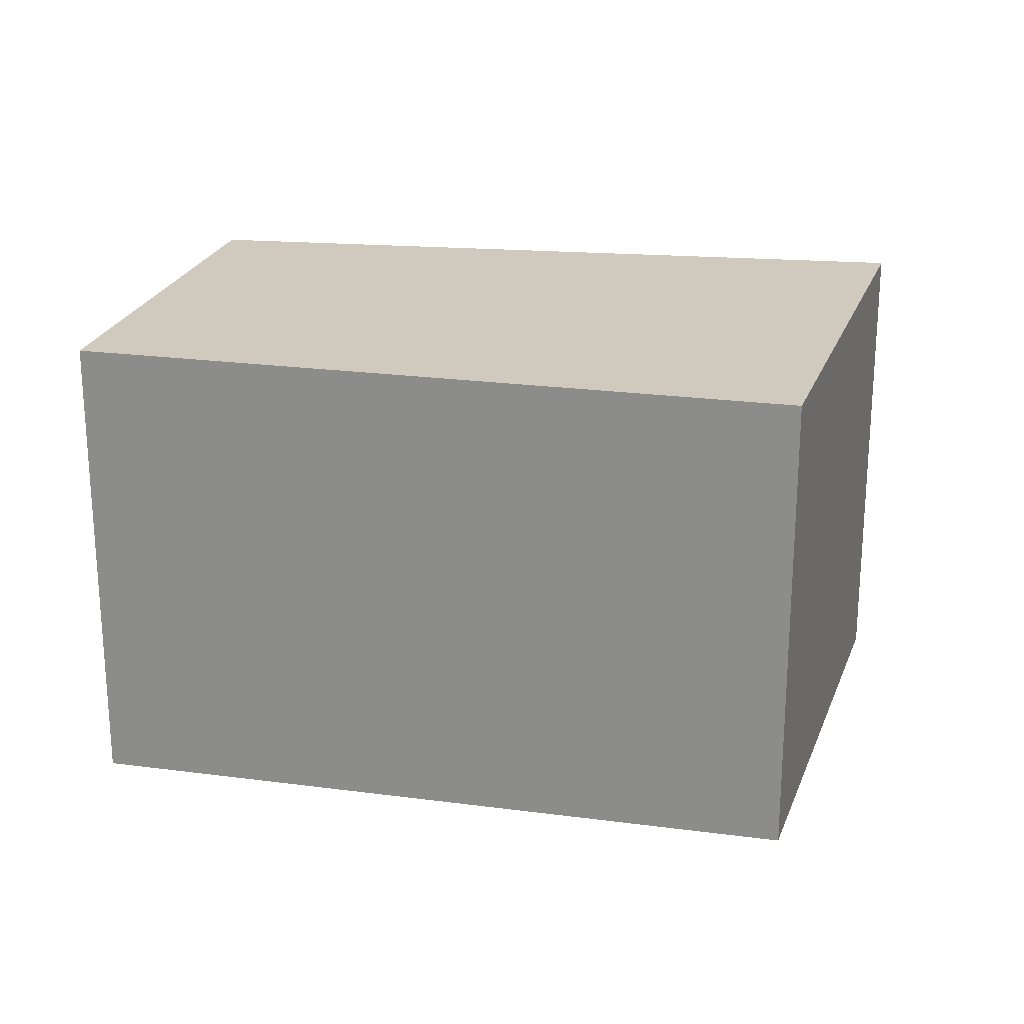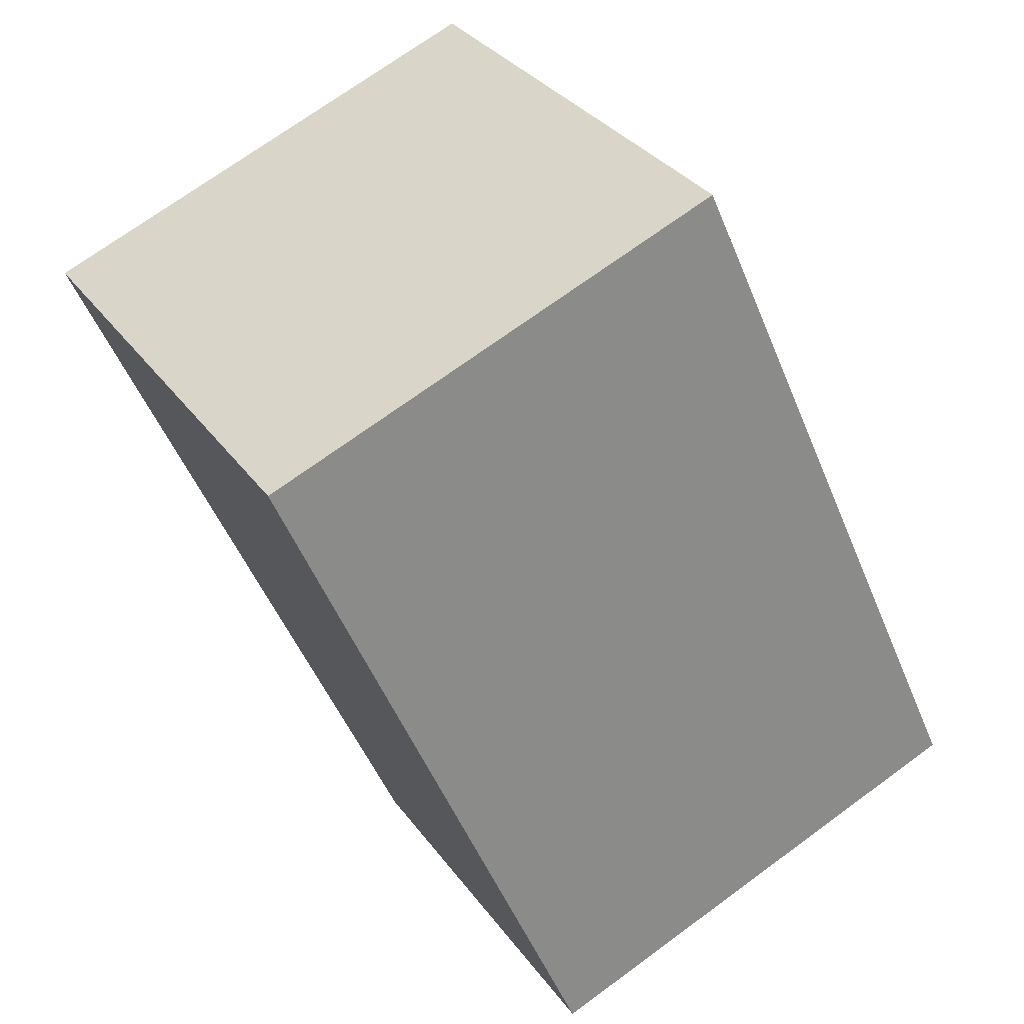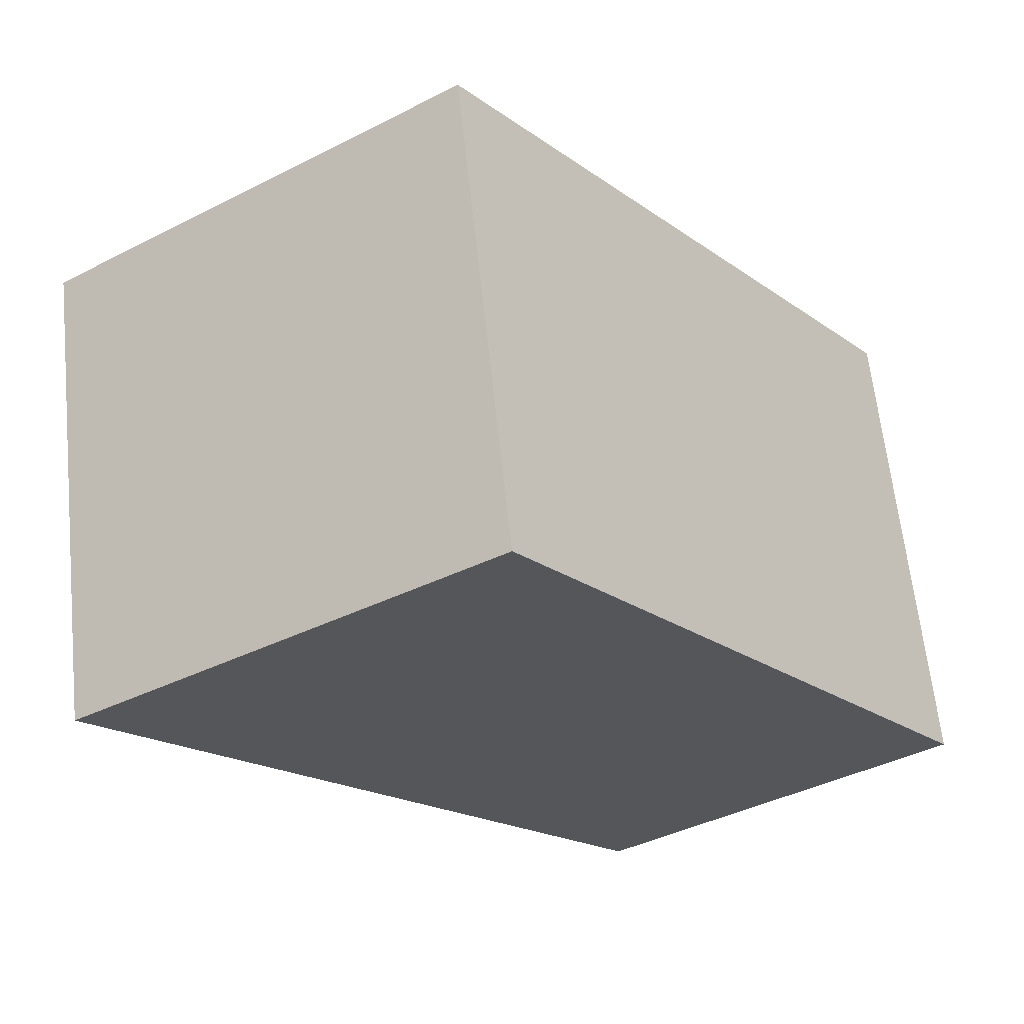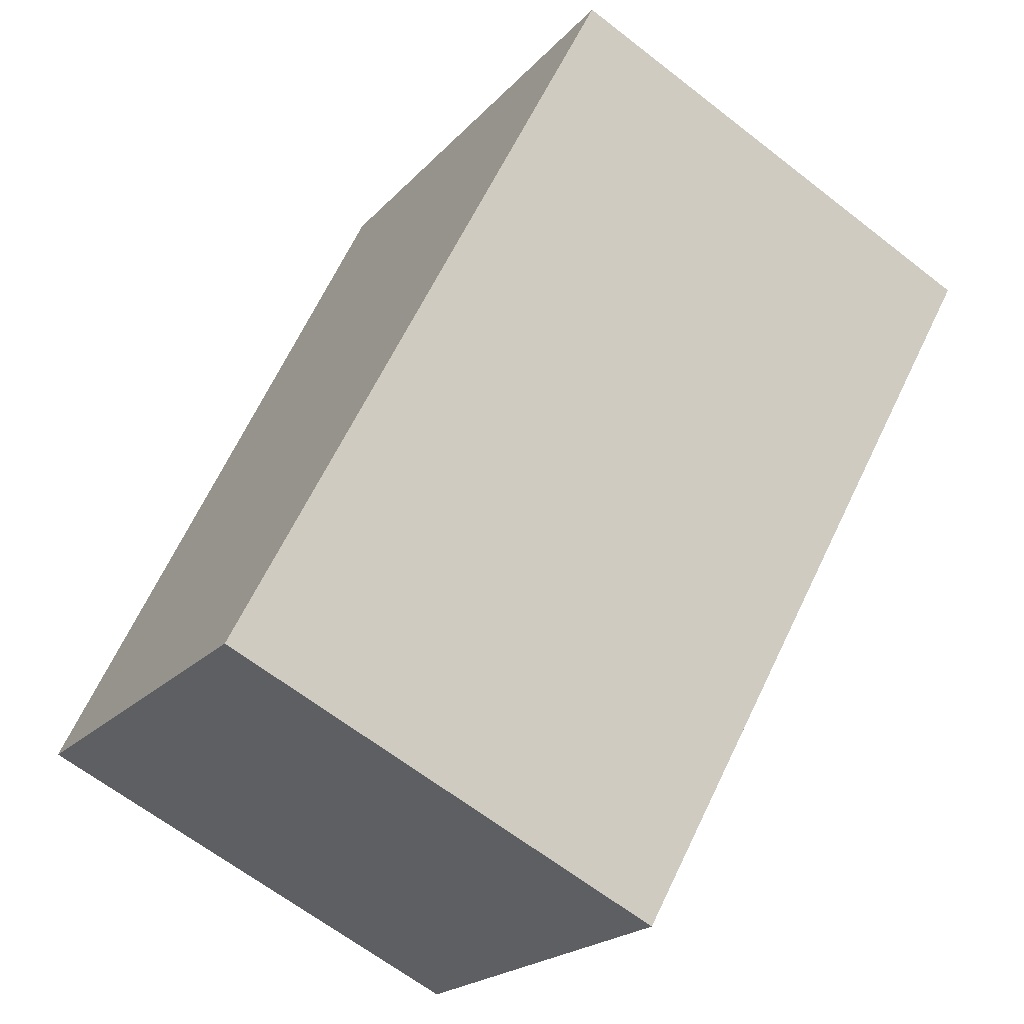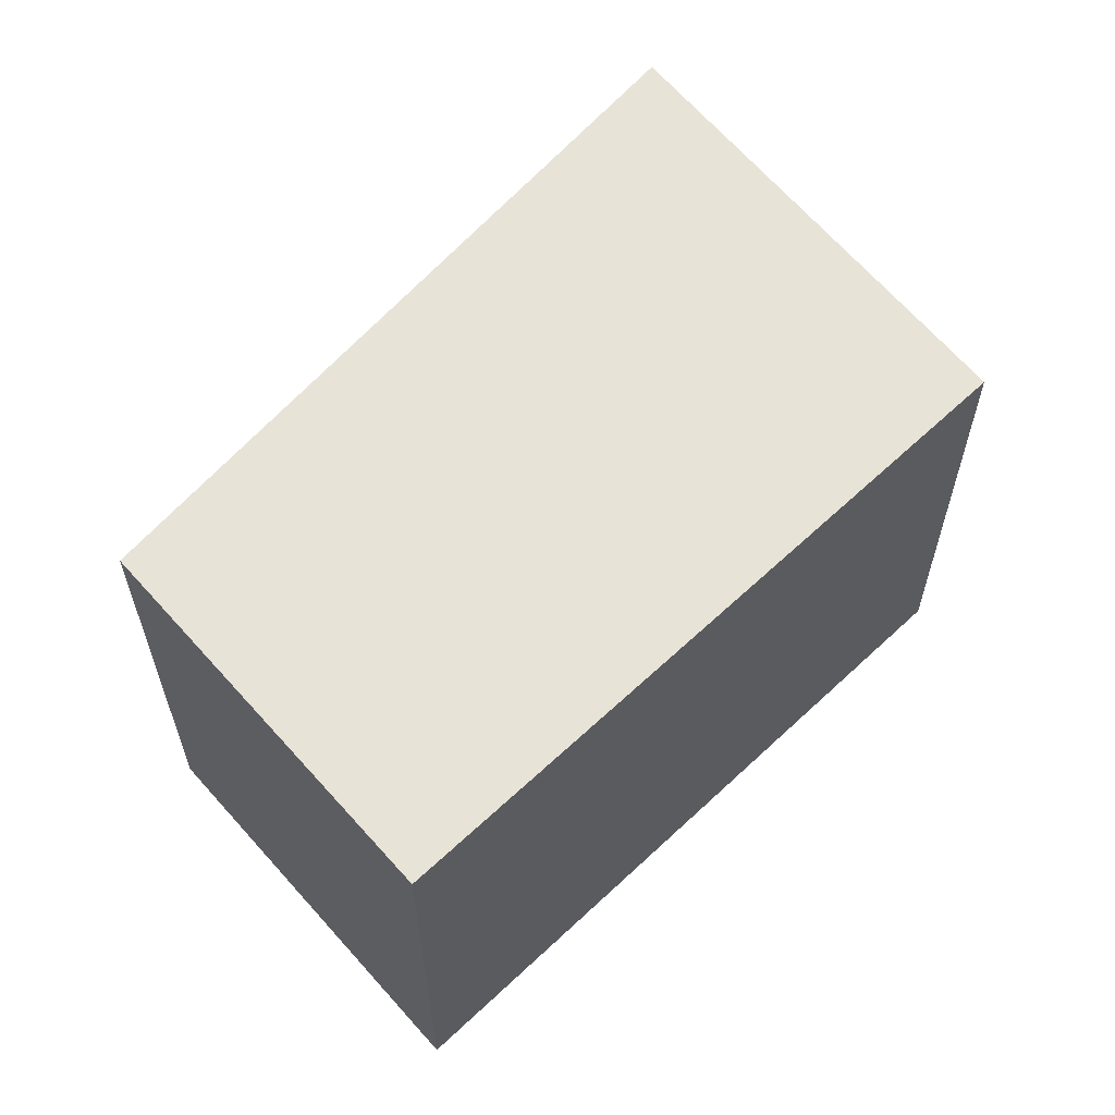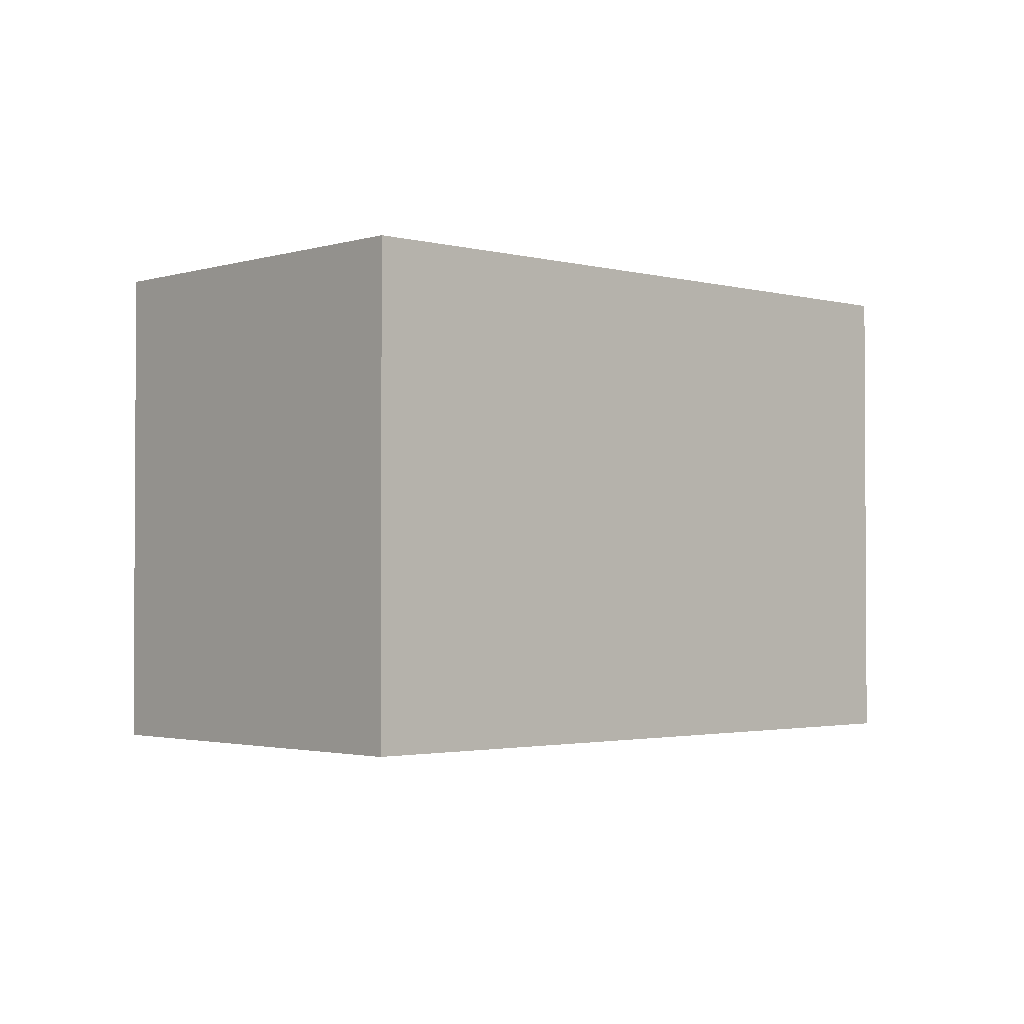
<metadata>
{"format":"obj","ext":"obj","renderer":"f3d","projection":"perspective","resolution":1024,"background":"white","views":[{"elev":23.1,"azim":-38.6,"up":"+Y"},{"elev":71.7,"azim":-126.2,"up":"+Z"},{"elev":63.5,"azim":174.0,"up":"+Z"},{"elev":-64.2,"azim":51.8,"up":"+Z"},{"elev":61.7,"azim":-95.0,"up":"+Y"},{"elev":-2.0,"azim":-95.5,"up":"+Y"}]}
</metadata>
<code>
v  1.195 1.704 -0.881
v  1.629 1.704 2.035
v  3.08 1.704 1.058
v  0 1.704 1.043e-16
v  1.629 -1.246e-16 2.035
v  3.08 -6.478e-17 1.058
v  1.195 5.395e-17 -0.881
v  0 0 0
g defaultobject
f 1 2 3
f 2 1 4
f 5 3 2
f 3 5 6
f 6 1 3
f 1 6 7
f 7 4 1
f 4 7 8
f 8 2 4
f 2 8 5
f 5 7 6
f 7 5 8

</code>
